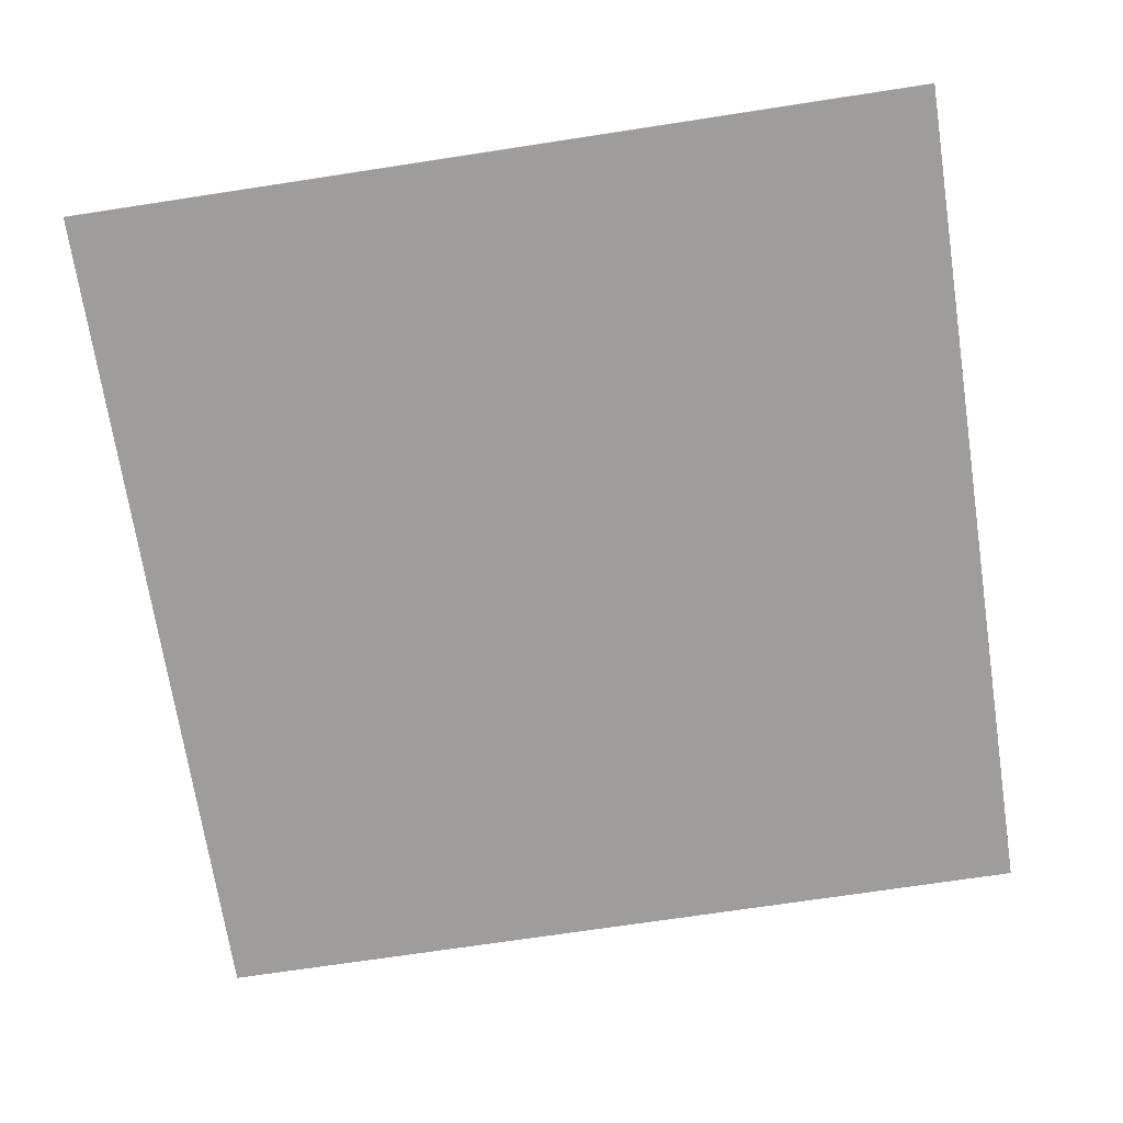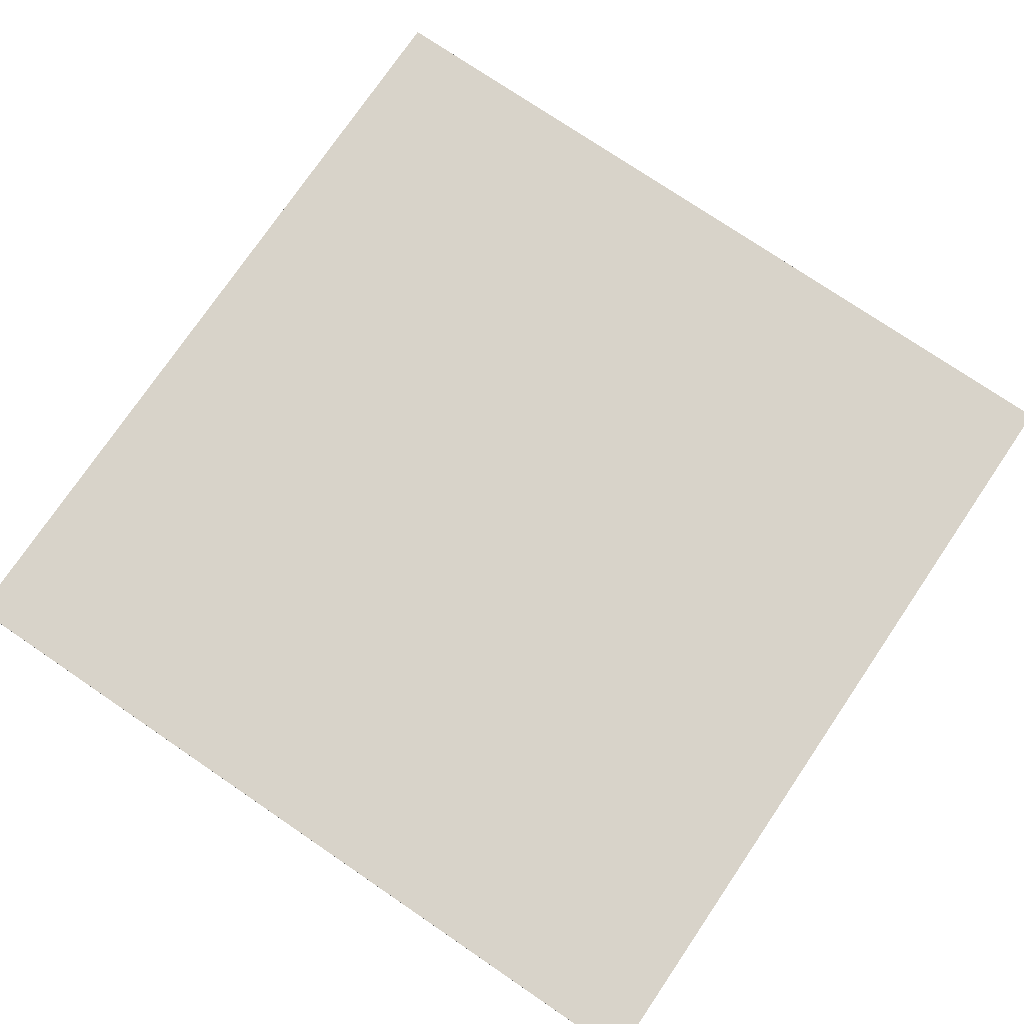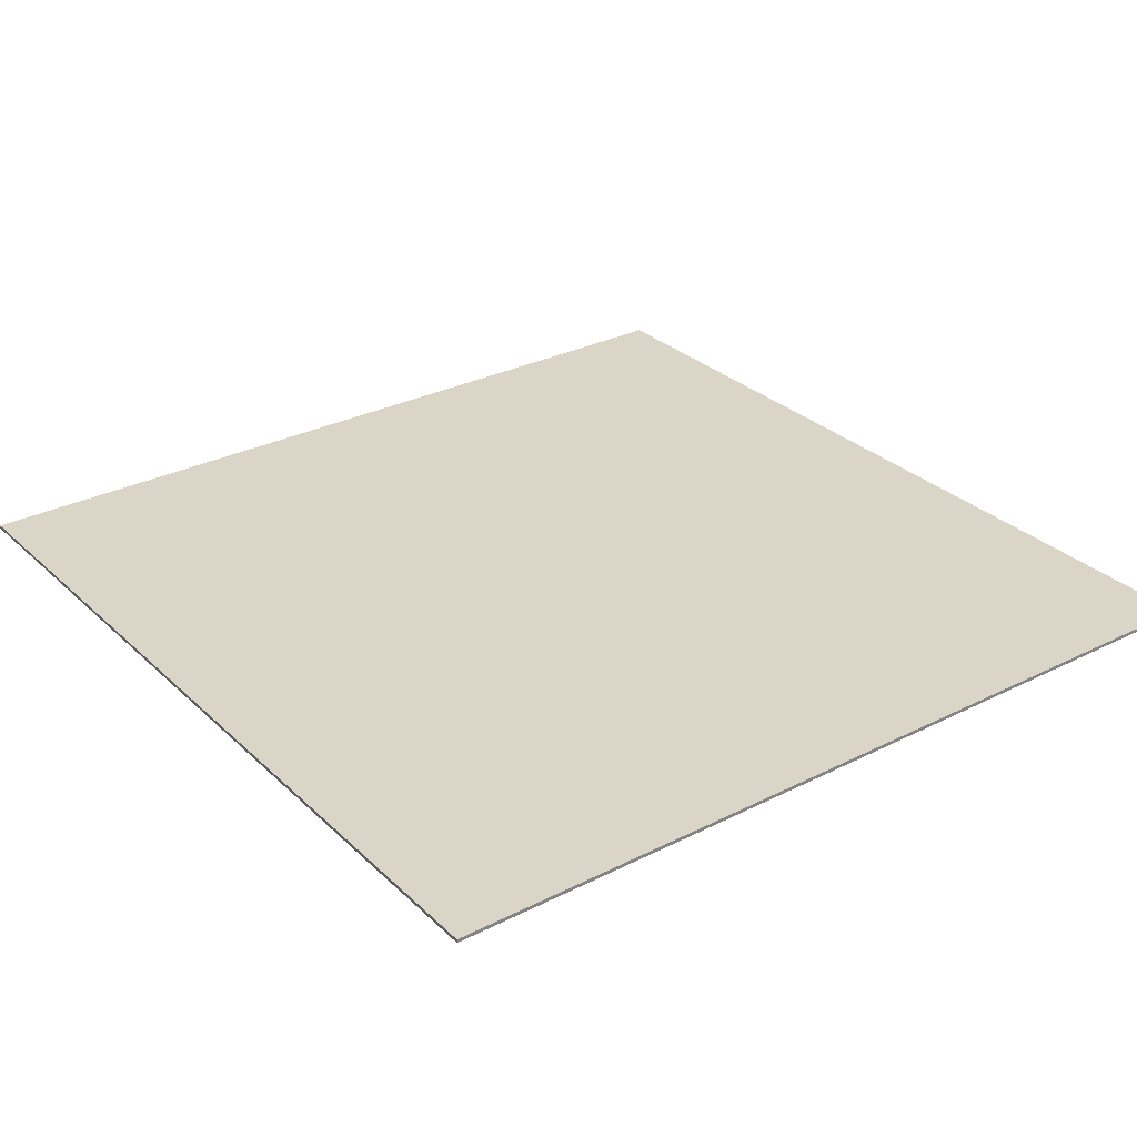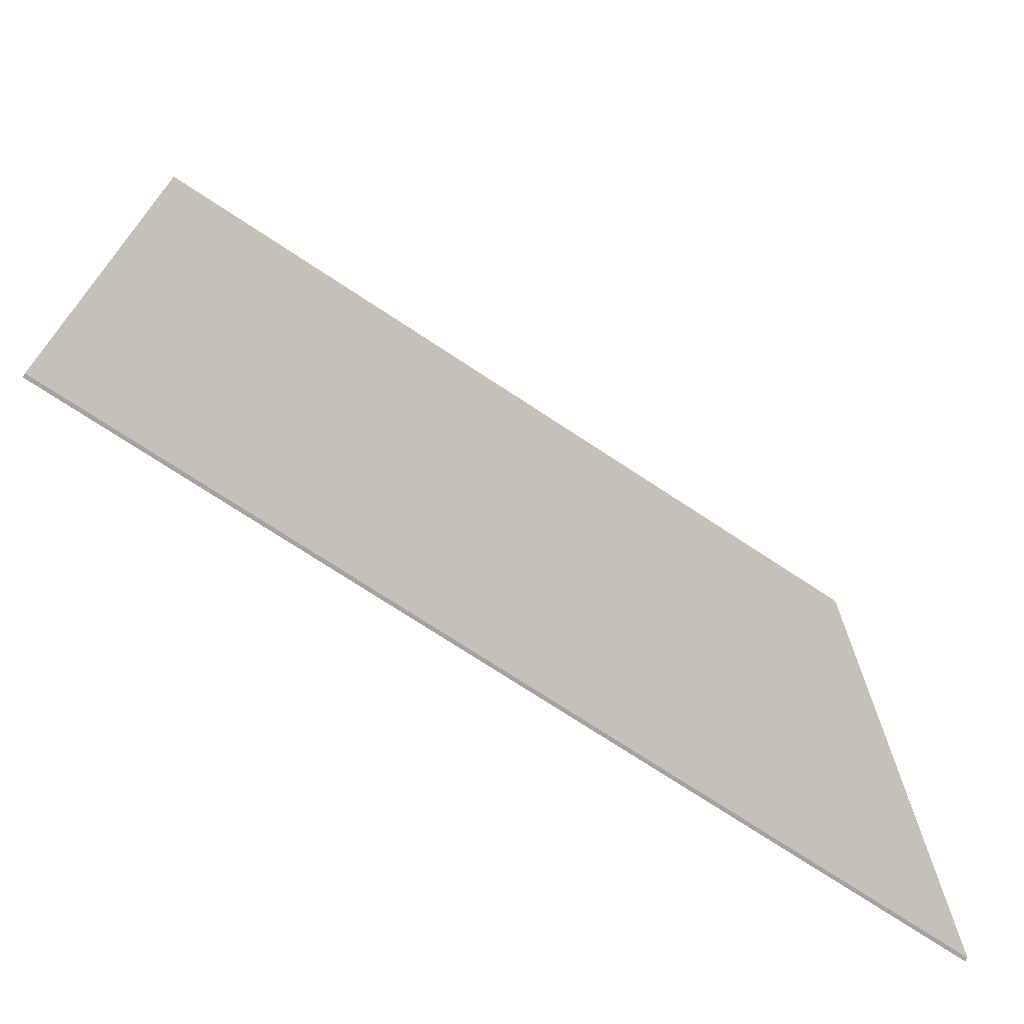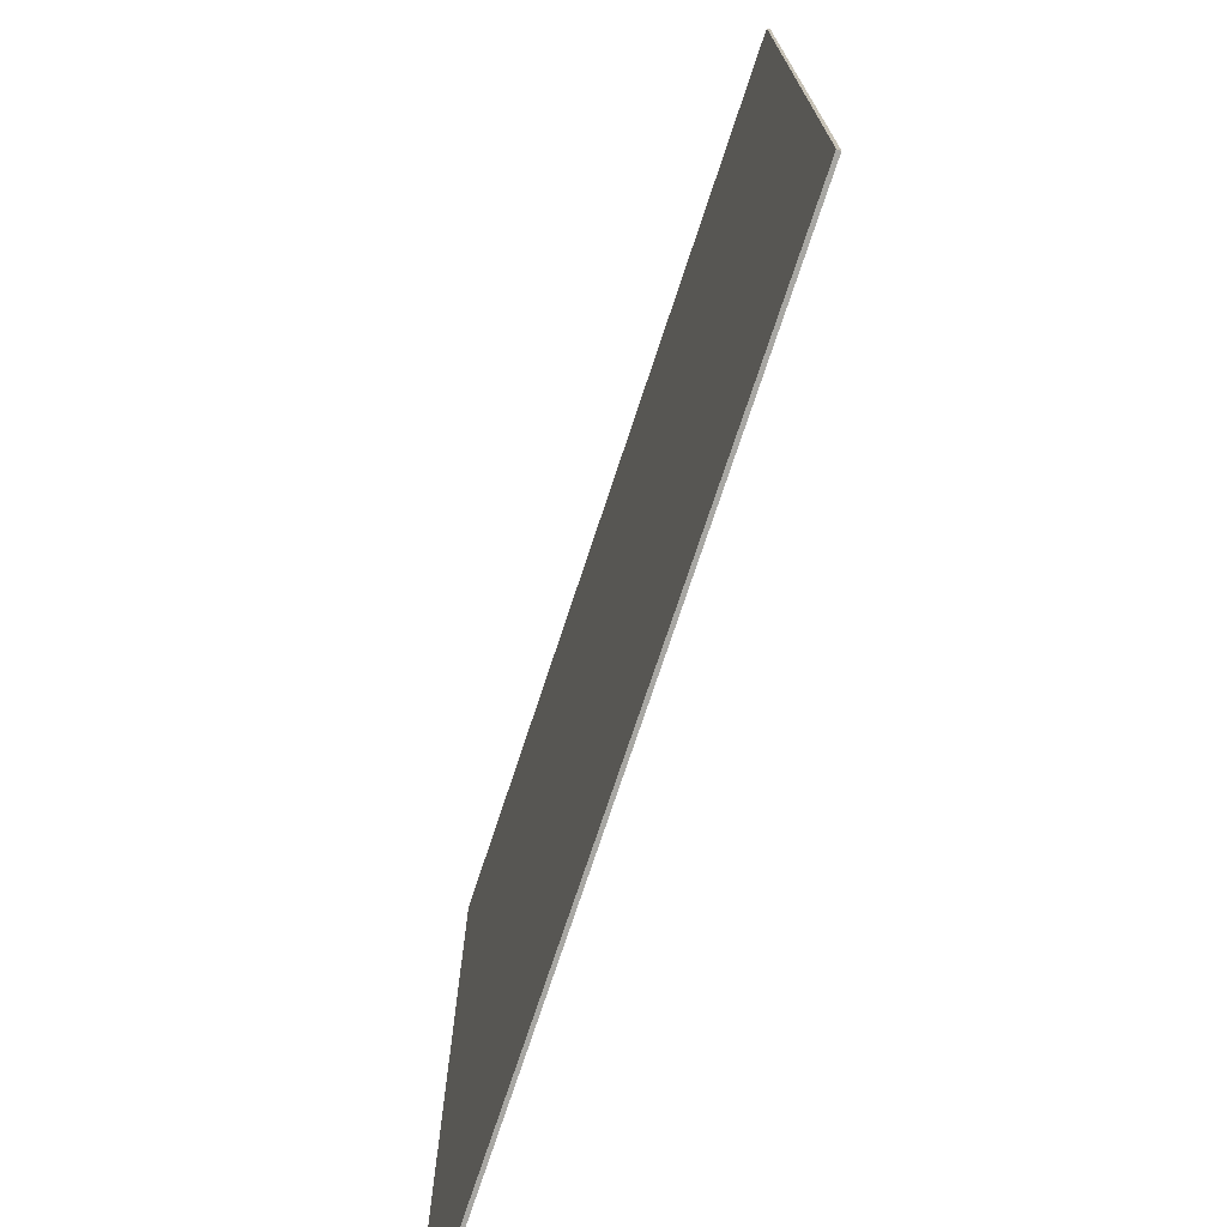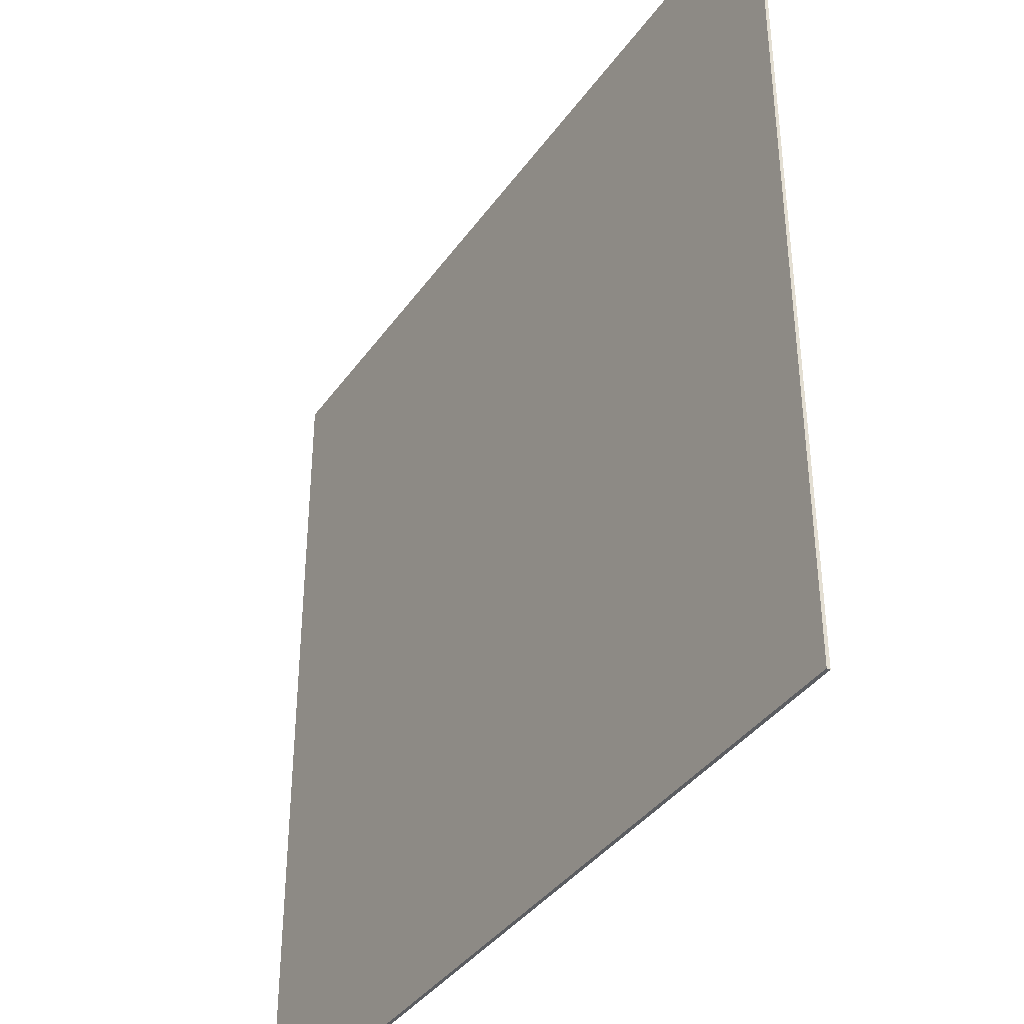
<metadata>
{"format":"obj","ext":"obj","renderer":"f3d","projection":"perspective","resolution":1024,"background":"white","views":[{"elev":-70.4,"azim":-171.3,"up":"+Y"},{"elev":75.9,"azim":-55.8,"up":"+Y"},{"elev":29.6,"azim":-126.6,"up":"+Y"},{"elev":-72.9,"azim":146.5,"up":"+Z"},{"elev":-74.4,"azim":71.7,"up":"+Z"},{"elev":-38.2,"azim":-121.3,"up":"+Z"}]}
</metadata>
<code>
o
v -24 0 25.3
v -24 0 0.6
v -24 0.1 25.3
v -24 0.1 0.6
v 0.7 0 25.3
v 0.7 0 0.6
v 0.7 0.1 25.3
v 0.7 0.1 0.6
v -24 0 25.3
v -24 0.1 25.3
v 0.7 0 25.3
v 0.7 0.1 25.3
v -24 0 0.6
v -24 0.1 0.6
v 0.7 0 0.6
v 0.7 0.1 0.6
v -24 0 25.3
v 0.7 0 25.3
v -24 0 0.6
v 0.7 0 0.6
v -24 0.1 25.3
v 0.7 0.1 25.3
v -24 0.1 0.6
v 0.7 0.1 0.6
f 3 2 1
f 4 2 3
f 5 6 7
f 7 6 8
f 11 10 9
f 12 10 11
f 13 14 15
f 15 14 16
f 19 18 17
f 20 18 19
f 21 22 23
f 23 22 24

</code>
